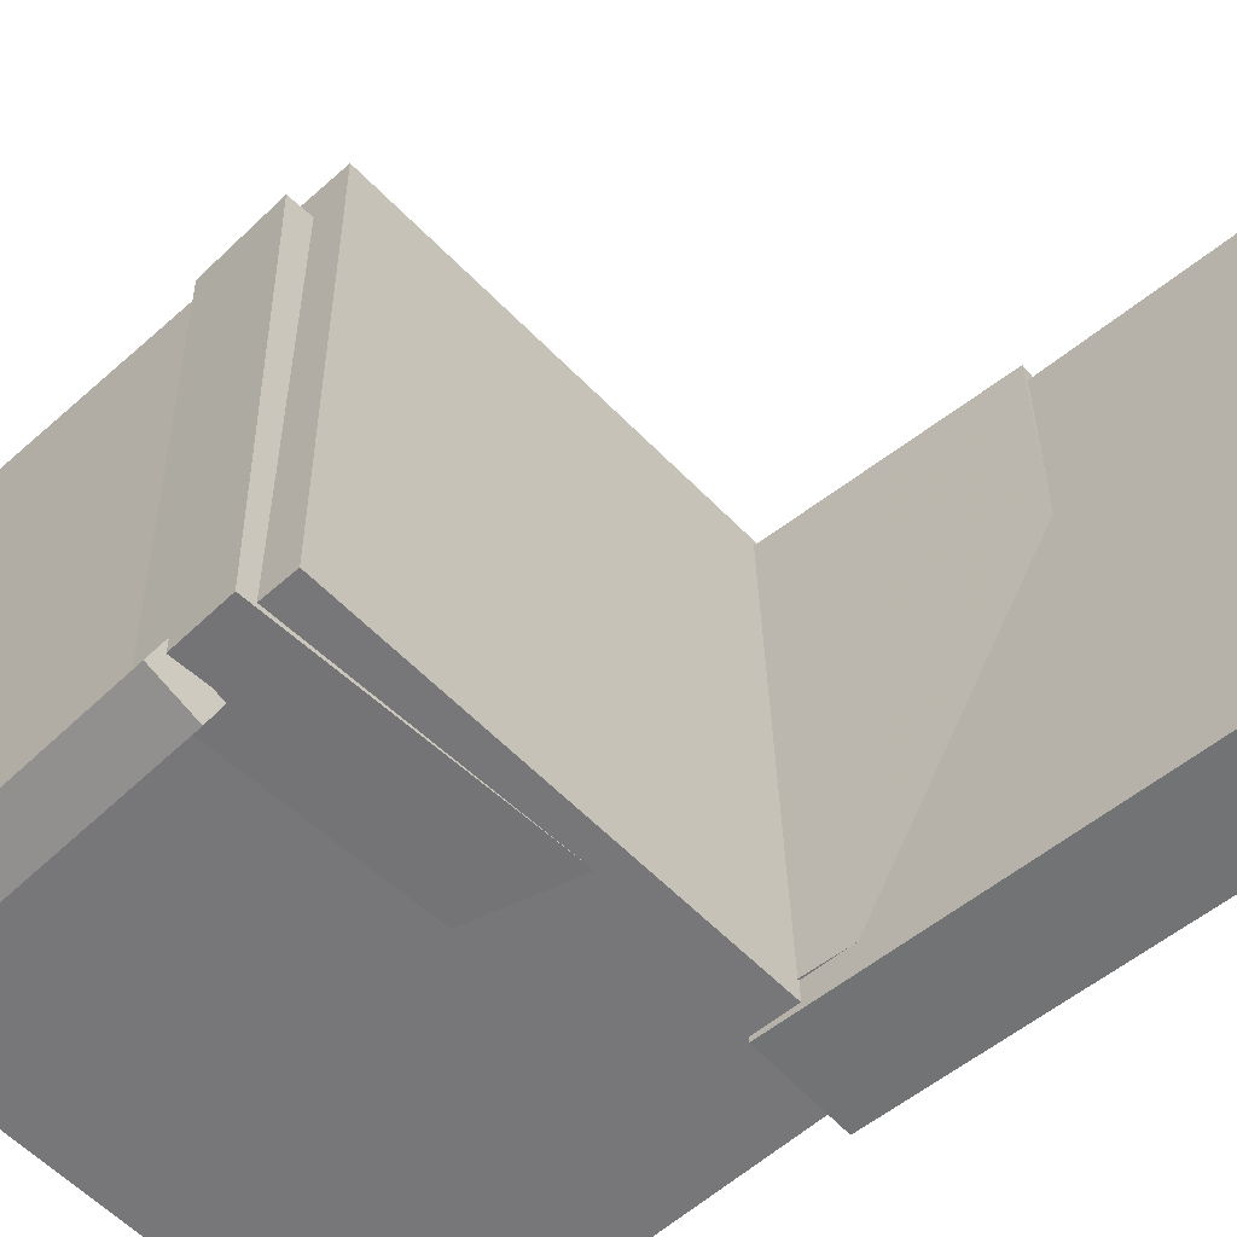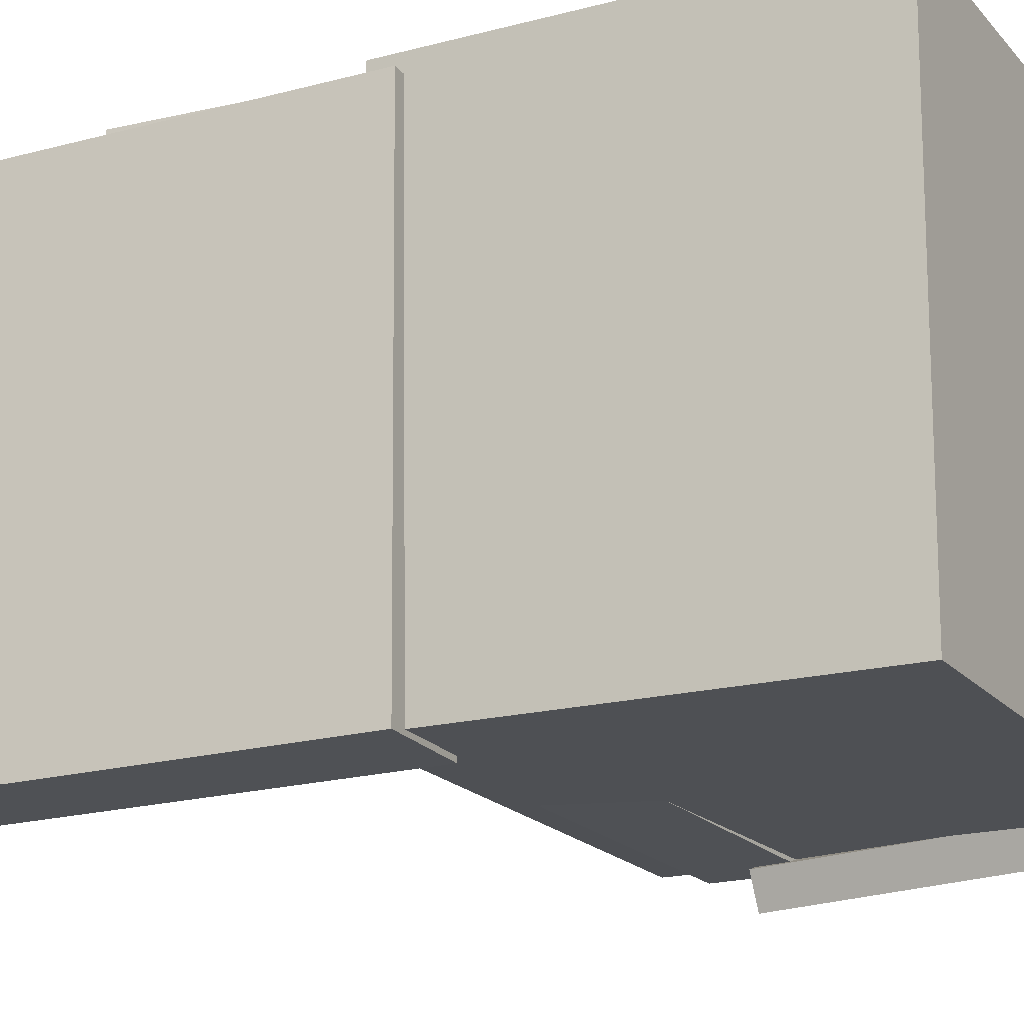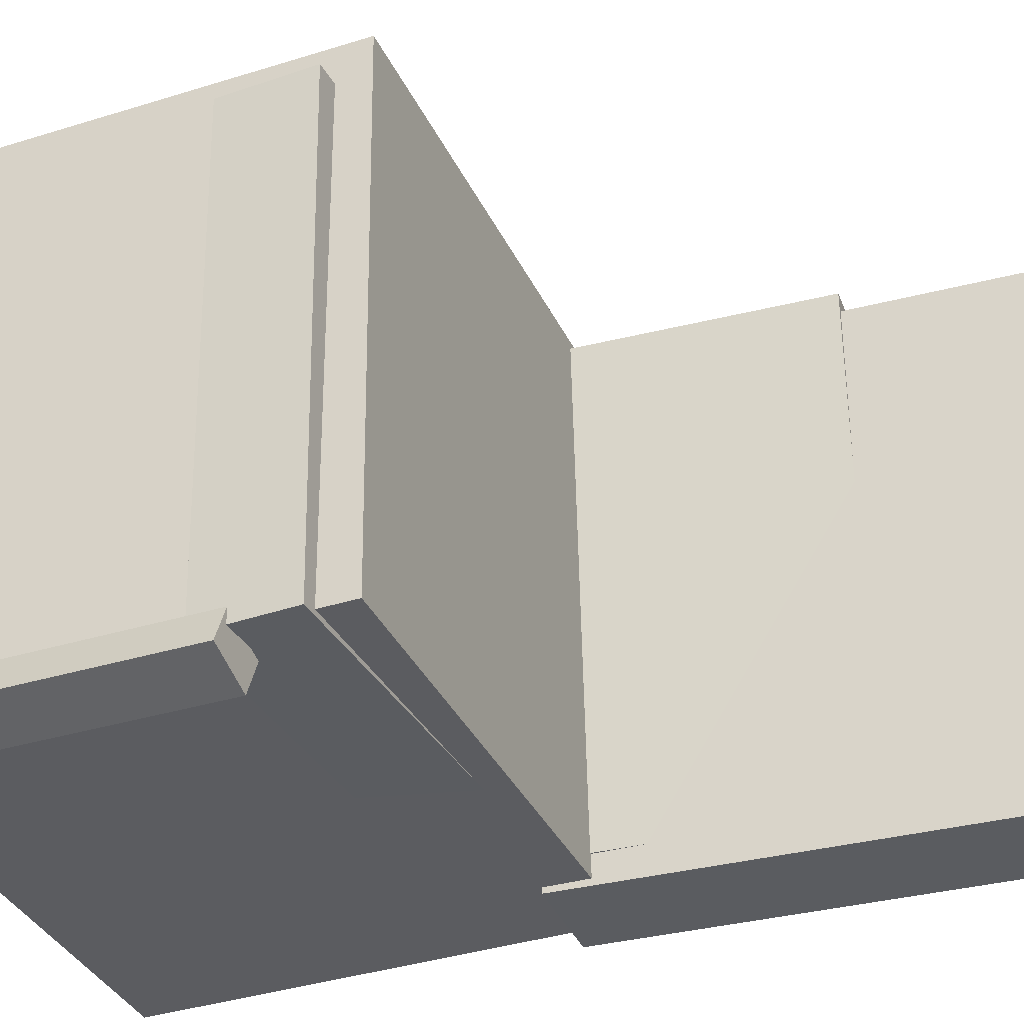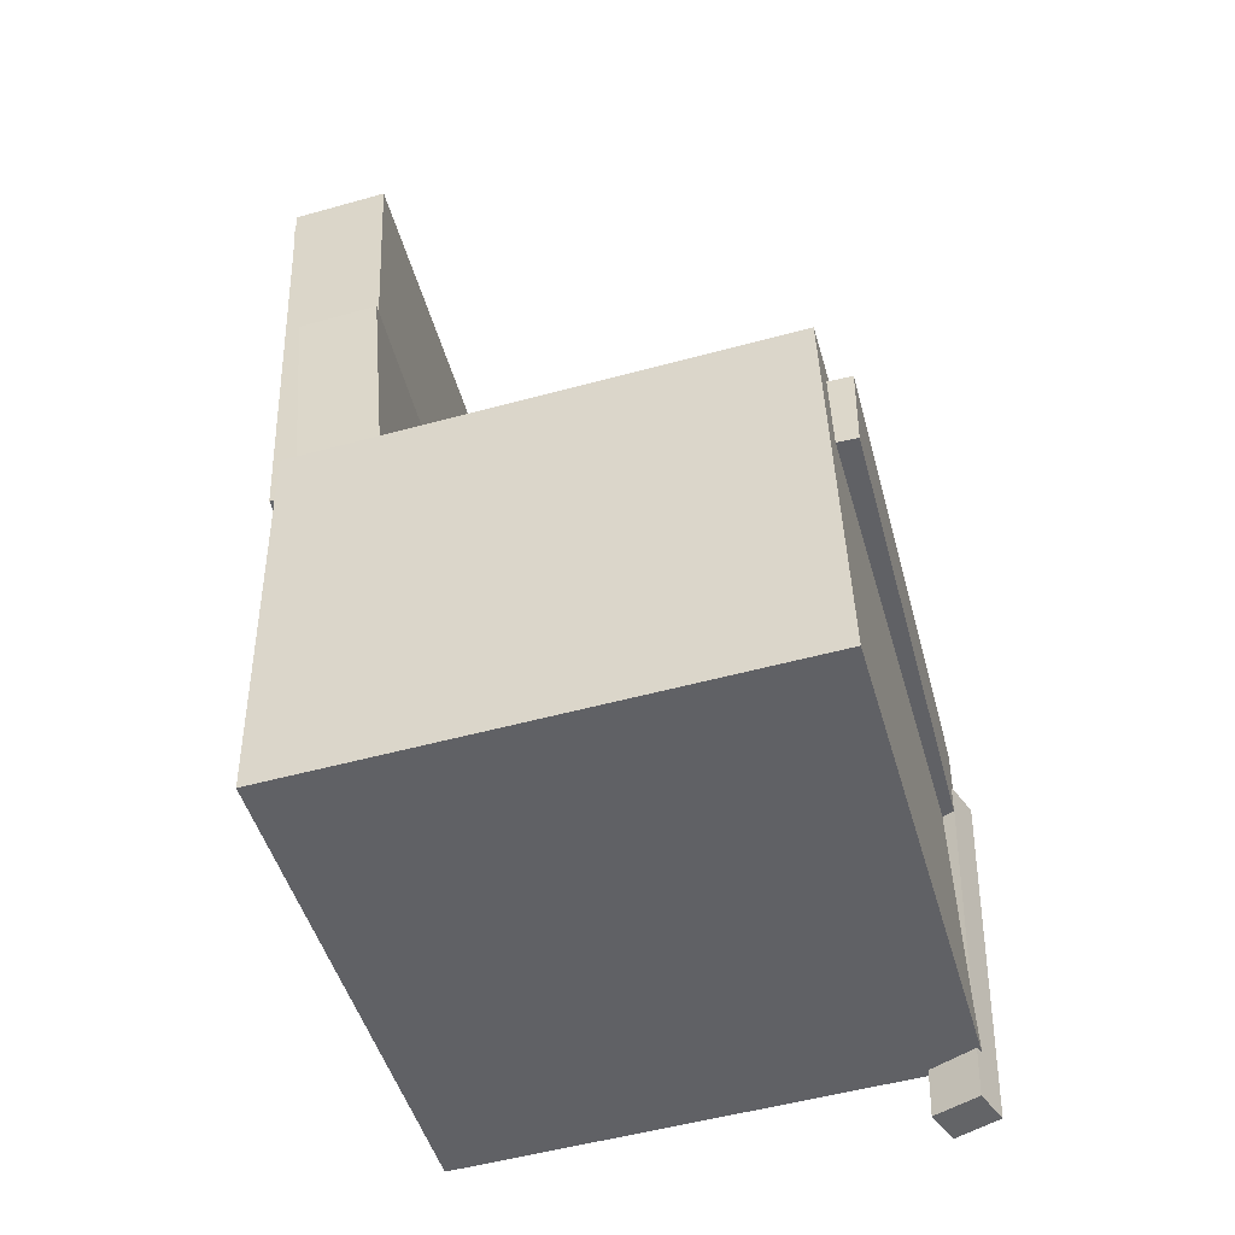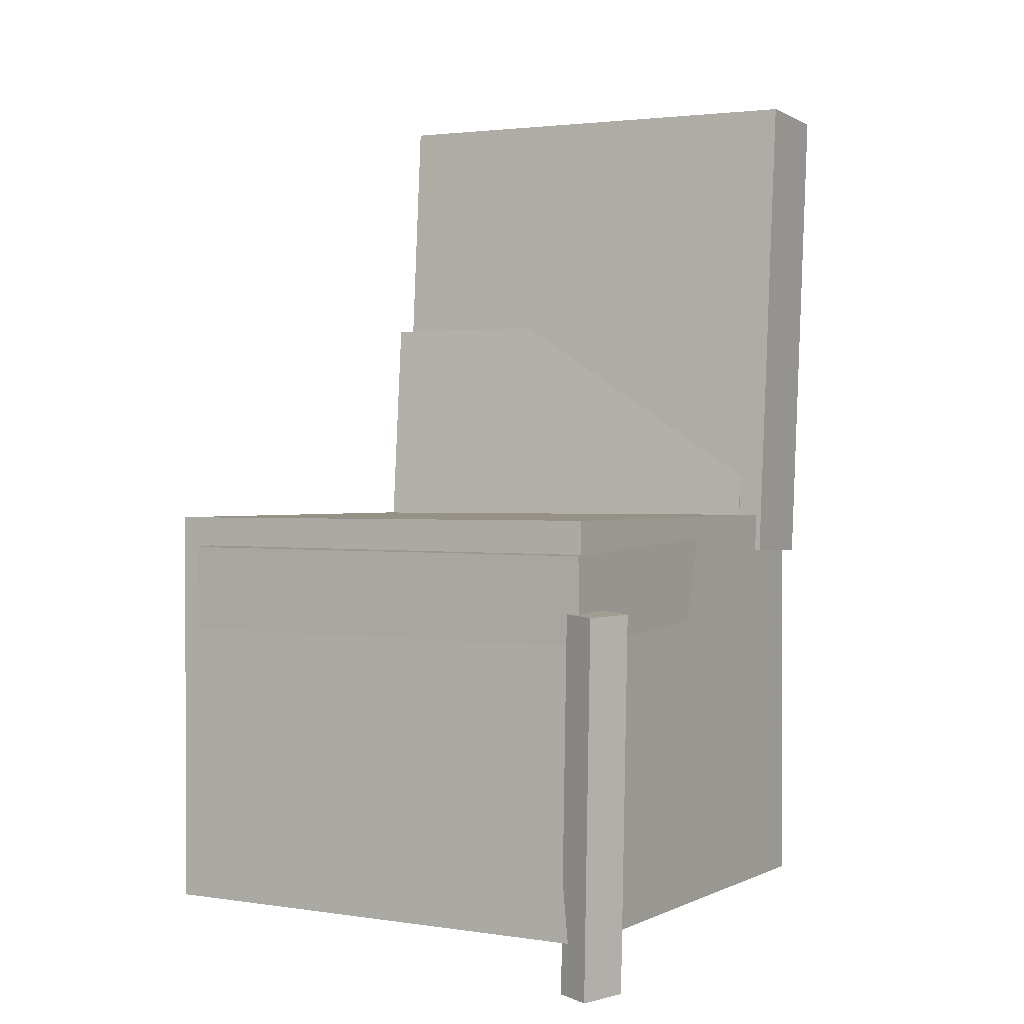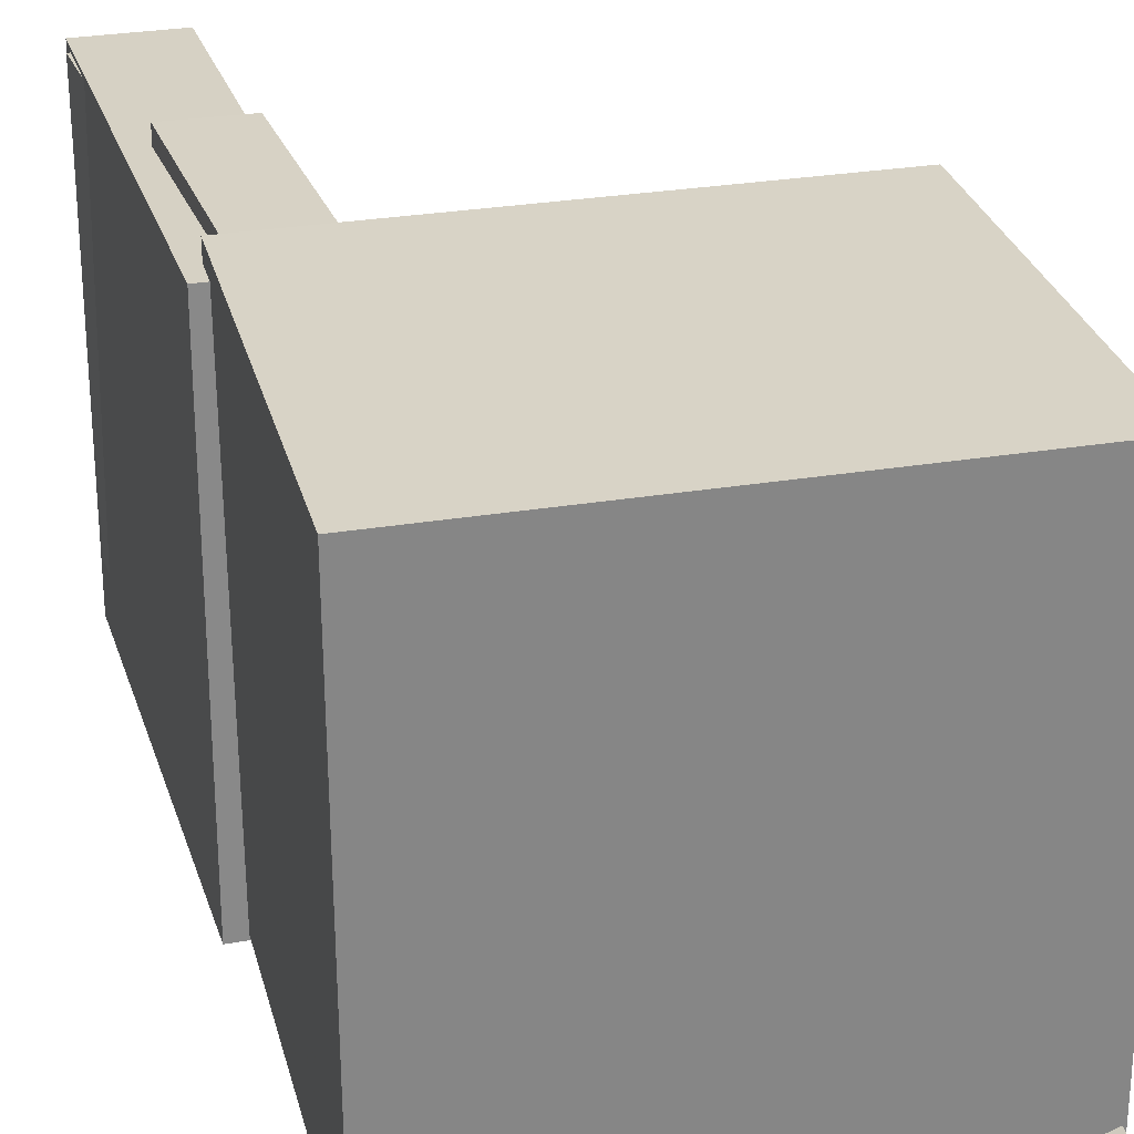
<metadata>
{"format":"obj","ext":"obj","renderer":"f3d","projection":"perspective","resolution":1024,"background":"white","views":[{"elev":-56.3,"azim":134.0,"up":"+Z"},{"elev":-19.6,"azim":-61.1,"up":"+Z"},{"elev":-34.4,"azim":113.5,"up":"+Z"},{"elev":-50.0,"azim":15.6,"up":"+Y"},{"elev":2.2,"azim":120.5,"up":"+Y"},{"elev":27.3,"azim":-12.6,"up":"+Z"}]}
</metadata>
<code>
v -0.2358 0.3453 -0.1507
v -0.2368 0.3474 0.1791
v -0.1897 0.3501 -0.1506
v -0.1908 0.3523 0.1792
v -0.2177 0.1742 -0.1496
v -0.2187 0.1763 0.1803
v -0.1717 0.1791 -0.1494
v -0.1727 0.1812 0.1804
f 1.0 7.0 5.0
f 1.0 3.0 7.0
f 1.0 4.0 3.0
f 1.0 2.0 4.0
f 3.0 8.0 7.0
f 3.0 4.0 8.0
f 5.0 7.0 8.0
f 5.0 8.0 6.0
f 1.0 5.0 6.0
f 1.0 6.0 2.0
f 2.0 6.0 8.0
f 2.0 8.0 4.0
v -0.05823 -0.08297 -0.1884
v -0.05414 -0.08592 0.1763
v -0.05682 -0.01383 -0.1879
v -0.05273 -0.01677 0.1769
v 0.1934 -0.08809 -0.1913
v 0.1975 -0.09104 0.1735
v 0.1948 -0.01894 -0.1907
v 0.1989 -0.02189 0.174
f 9.0 15.0 13.0
f 9.0 11.0 15.0
f 9.0 12.0 11.0
f 9.0 10.0 12.0
f 11.0 16.0 15.0
f 11.0 12.0 16.0
f 13.0 15.0 16.0
f 13.0 16.0 14.0
f 9.0 13.0 14.0
f 9.0 14.0 10.0
f 10.0 14.0 16.0
f 10.0 16.0 12.0
v -0.1612 0.365 -0.1974
v -0.1607 0.3688 0.1821
v -0.1386 -0.03011 -0.1935
v -0.1381 -0.02633 0.186
v -0.2359 0.3607 -0.1972
v -0.2353 0.3645 0.1823
v -0.2133 -0.03438 -0.1933
v -0.2127 -0.03059 0.1862
f 17.0 23.0 21.0
f 17.0 19.0 23.0
f 17.0 20.0 19.0
f 17.0 18.0 20.0
f 19.0 24.0 23.0
f 19.0 20.0 24.0
f 21.0 23.0 24.0
f 21.0 24.0 22.0
f 17.0 21.0 22.0
f 17.0 22.0 18.0
f 18.0 22.0 24.0
f 18.0 24.0 20.0
v 0.1592 -0.3599 -0.2093
v 0.1688 -0.06393 -0.2194
v 0.1946 -0.3606 -0.196
v 0.2042 -0.06462 -0.2061
v 0.1497 -0.3587 -0.1839
v 0.1593 -0.06275 -0.1939
v 0.185 -0.3594 -0.1706
v 0.1946 -0.06345 -0.1806
f 25.0 31.0 29.0
f 25.0 27.0 31.0
f 25.0 28.0 27.0
f 25.0 26.0 28.0
f 27.0 32.0 31.0
f 27.0 28.0 32.0
f 29.0 31.0 32.0
f 29.0 32.0 30.0
f 25.0 29.0 30.0
f 25.0 30.0 26.0
f 26.0 30.0 32.0
f 26.0 32.0 28.0
v -0.2153 0.1705 -0.1705
v -0.2071 0.169 0.1977
v -0.1549 0.1759 -0.1718
v -0.1467 0.1744 0.1964
v -0.1896 -0.1181 -0.1722
v -0.1814 -0.1196 0.196
v -0.1291 -0.1127 -0.1735
v -0.1209 -0.1142 0.1947
f 33.0 39.0 37.0
f 33.0 35.0 39.0
f 33.0 36.0 35.0
f 33.0 34.0 36.0
f 35.0 40.0 39.0
f 35.0 36.0 40.0
f 37.0 39.0 40.0
f 37.0 40.0 38.0
f 33.0 37.0 38.0
f 33.0 38.0 34.0
f 34.0 38.0 40.0
f 34.0 40.0 36.0
v -0.2023 -0.005624 0.2006
v -0.1958 -0.331 0.1961
v 0.1795 0.001988 0.2035
v 0.186 -0.3234 0.1991
v -0.1994 -0.000212 -0.1894
v -0.1929 -0.3256 -0.1939
v 0.1824 0.007401 -0.1865
v 0.1889 -0.318 -0.1909
f 41.0 47.0 45.0
f 41.0 43.0 47.0
f 41.0 44.0 43.0
f 41.0 42.0 44.0
f 43.0 48.0 47.0
f 43.0 44.0 48.0
f 45.0 47.0 48.0
f 45.0 48.0 46.0
f 41.0 45.0 46.0
f 41.0 46.0 42.0
f 42.0 46.0 48.0
f 42.0 48.0 44.0

</code>
